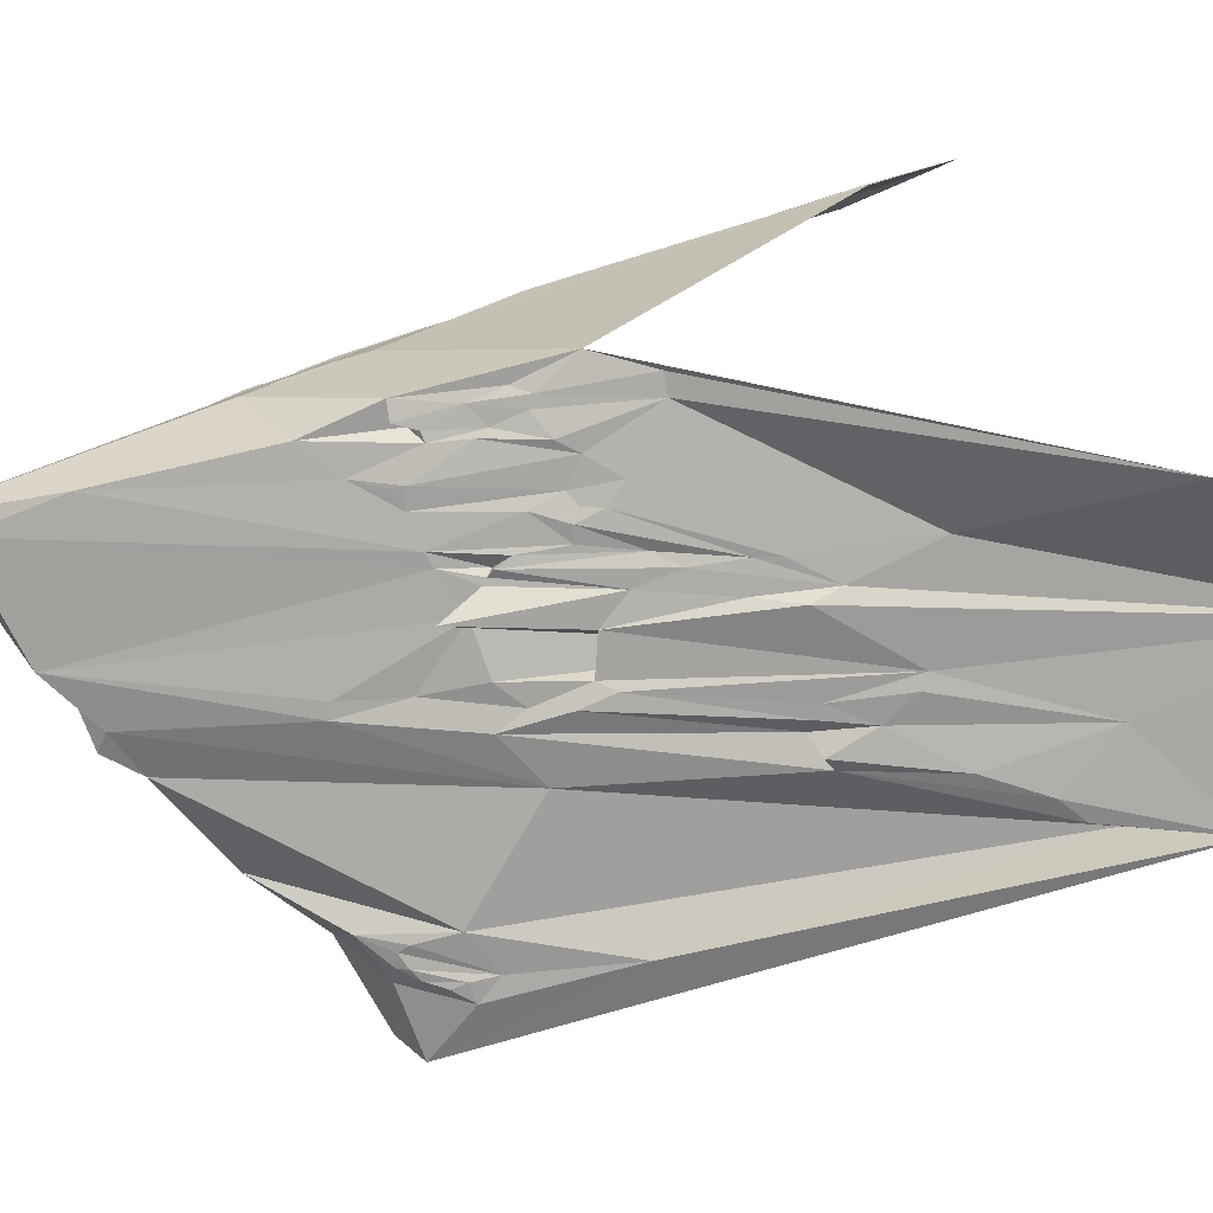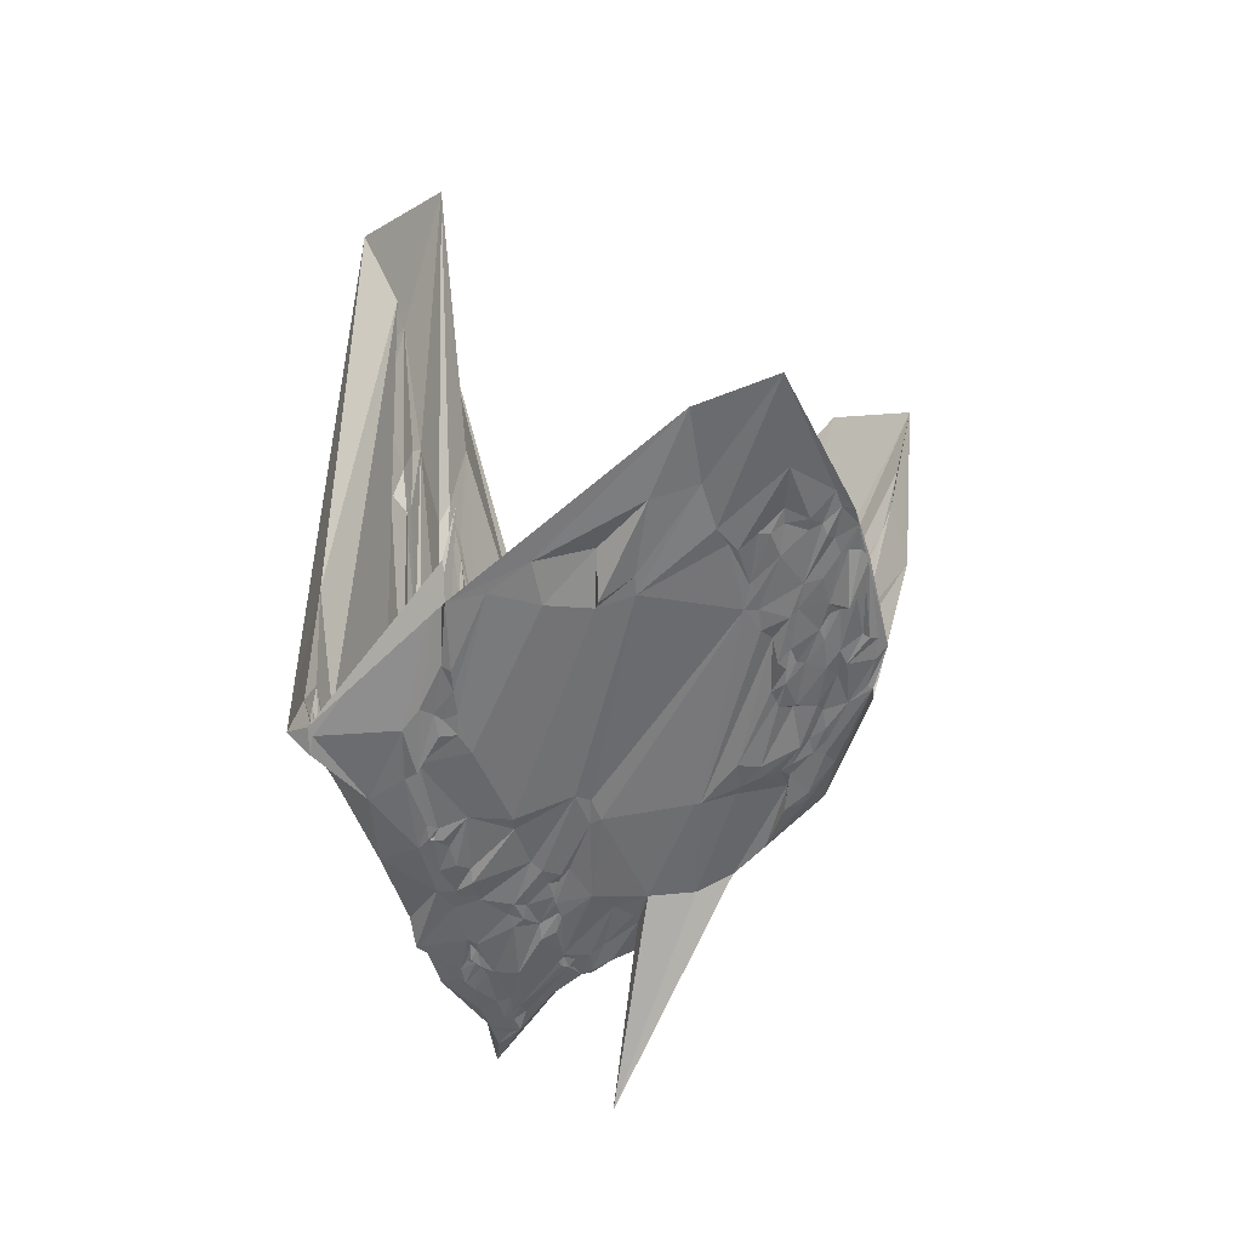
<metadata>
{"format":"obj","ext":"obj","renderer":"f3d","projection":"perspective","resolution":1024,"background":"white","views":[{"elev":-71.1,"azim":-89.8,"up":"+Y"},{"elev":-6.1,"azim":115.3,"up":"+Z"}]}
</metadata>
<code>
v 1.149 3.147 9.249
v 1.426 3.267 9.501
v 1.453 3.084 9.446
v 0.5154 2.474 9.952
v 1.623 2.029 9.263
v 1.206 2.955 9.161
v 2.727 2.816 10.58
v 1.287 3.479 9.522
v 1.299 2.95 9.244
v 2.561 4.207 11.14
v 2.15 2.085 9.687
v 2.016 3.136 10
v 0.8049 2.752 9.319
v 1.805 2.486 9.482
v 1.622 2.586 9.339
v 1.622 2.327 9.251
v 2.136 4.649 10.87
v 1.628 3.851 10.01
v 1.622 2.327 9.251
v 0.7853 4.281 10.53
v 2.144 2.309 9.741
v 1.295 2.313 8.937
v 2.108 4.243 10.74
v 1.47 2.161 9.061
v 1.254 2.429 8.948
v 1.722 4.587 10.53
v 1.614 2.362 9.247
v 1.295 2.313 8.937
v 0.4914 2.977 10.3
v 1.959 2.513 9.641
v 1.682 2.581 9.406
v 2.09 2.459 9.751
v 0.6181 1.577 12.82
v 0.4668 1.986 11.13
v 1.404 4.157 9.994
v 0.4981 3.292 10.54
v 2.144 2.309 9.741
v 2.441 4.796 11.29
v 3.088 4.24 11.7
v 1.281 2.2 8.895
v 1.652 2.326 9.272
v 1.894 2.391 9.527
v 1.089 2.276 8.757
v 1.924 4.674 10.74
v 2.408 4.406 11.1
v 1.295 2.873 9.194
v 2.814 4.18 11.4
v 1.942 4.528 10.68
v 1.734 3.703 9.965
v 1.445 2.339 9.082
v 1.937 4.165 10.5
v 1.925 2.295 9.526
v 1.213 2.784 9.086
v 1.132 2.296 8.79
v 1.698 3.68 10.01
v 1.29 3.868 9.753
v 1.132 2.296 8.79
v 1.965 4.356 10.63
v 1.37 2.748 9.194
v 1.344 2.739 9.18
v 2.085 2.821 9.885
v 2.021 2.796 9.838
v 1.881 4.172 10.46
v 1.193 2.225 8.815
v 2.502 2.731 10.29
v 1.87 3.148 9.864
v 2.172 2.606 9.897
v 1.198 2.259 8.829
v 0.7561 4.304 10.64
v 0.7422 2.008 10.08
v 1.453 2.38 9.1
v 1.959 2.513 9.641
v 0.4252 3.19 10.67
v 1.672 4.349 10.33
v 1.312 3.157 9.363
v 1.411 2.505 9.093
v 1.363 3.155 9.4
v 0.7277 4.321 10.74
v 1.803 4.663 10.65
v 1.868 4.697 10.74
v 1.707 2.05 9.23
v 1.276 2.388 8.956
v 2.192 4.219 10.77
v 2.167 2.382 9.789
v 2.727 2.816 10.58
v 1.894 2.391 9.527
v 2.09 2.459 9.751
v 1.836 2.48 9.504
v 1.416 2.04 9.039
v 0.4703 3.231 10.56
v 1.995 4.324 10.63
v 2.302 4.178 10.86
v 1.878 2.368 9.506
v 2.751 2.774 10.61
v 1.714 2.835 9.565
v 2.644 3.552 10.86
v 0.5311 3.053 10.32
v 1.189 2.953 8.371
v 1.162 2.348 8.838
v 0.4703 3.231 10.56
v 1.207 2.36 8.881
v 2.14 2.455 9.784
v 3.048 4.683 11.83
v 0.6542 3.299 10.09
v 0.7715 1.969 10.79
v 1.527 2.221 9.115
v 0.4045 3.307 10.8
v 2.066 4.322 10.69
v 2.688 3.78 11
v 1.731 2.916 9.61
v 1.795 2.059 9.389
v 1.582 4.101 10.11
v 1.648 2.833 9.496
v 1.427 4.132 9.975
v 1.312 2.792 9.171
v 2.42 1.881 10.26
v 1.812 4.232 10.43
v 1.74 4.359 10.41
v 2.907 3.344 11.07
v 1.187 2.831 9.097
v 1.211 2.842 9.107
v 1.561 2.705 9.357
v 2.423 1.895 10.22
v 0.5821 4.414 11.28
v 2.382 4.633 11.18
v 2.437 4.727 11.31
v 0.5553 2.455 9.783
v 1.202 2.308 8.851
v 2.192 4.776 11.09
v 1.662 4.259 10.28
v 1.202 2.308 8.851
v 2.149 2.401 9.779
v 0.5553 2.455 9.783
v 1.821 2.341 9.444
v 1.561 2.705 9.357
v 1.289 2.743 9.124
v 2.891 3.094 10.93
v 1.312 2.792 9.171
v 0.9432 1.934 10.82
v 1.17 2.208 8.791
v 0.5699 4.169 11.01
v 1.702 4.61 10.51
v 1.925 2.295 9.526
v 2.487 1.922 10.2
v 2.428 4.557 11.21
v 0.4529 4.228 11.47
v 0.5624 3.25 10.28
v 1.748 2.709 9.519
v 2.183 4.365 10.83
v 1.87 4.177 10.42
v 1.565 4.113 10.11
v 1.712 4.482 10.45
v 2.189 4.409 10.87
v 1.878 2.368 9.506
v 1.778 3.92 10.15
v 1.61 4.147 10.16
v 2.155 2.403 9.797
v 2.101 4.721 10.97
v 2.468 4.581 11.25
v 2.252 4.752 11.13
v 1.601 4.254 10.21
v 1.87 4.177 10.42
v 1.279 2.763 9.131
v 2.054 4.249 10.62
v 0.8385 3.008 9.391
v 0.5346 2.852 10.09
v 2.53 2.642 10.28
v 2.628 3.761 10.92
v 0.6526 2.826 9.744
v 1.312 3.157 9.363
v 2.536 4.244 11.12
v 1.445 2.339 9.082
v 1.778 3.92 10.15
v 1.416 2.04 9.039
v 0.6968 3.032 9.774
v 2.218 2.397 9.859
v 0.5666 2.379 9.712
v 1.698 4.013 10.14
v 2.459 1.861 10.46
v 0.4045 3.307 10.8
v 1.78 4.346 10.43
v 2.011 4.476 10.73
v 2.264 4.466 10.98
v 1.213 2.421 8.918
v 1.625 4.347 10.29
v 1.578 3.018 9.499
v 1.773 1.891 10.74
v 2.568 2.768 10.39
v 2.651 2.598 10.41
v 1.728 2.961 9.641
v 1.03 1.951 10.37
v 2.568 2.683 10.36
v 1.254 2.429 8.948
v 2.009 2.355 9.629
v 1.609 4.083 10.12
v 1.821 2.341 9.444
v 2.603 2.65 10.39
v 2.532 4.343 11.19
v 1.147 2.414 8.881
v 2.495 4.462 11.24
v 0.4097 2.861 10.48
v 2.568 2.768 10.39
v 0.8136 2.989 9.511
v 0.3474 3.399 11.06
v 2.056 4.467 10.78
v 1.414 2.24 9.004
v 1.954 3.194 9.98
v 1.717 2.635 9.457
v 0.7818 3.233 9.635
v 2.438 2.395 10.08
v 2.459 1.861 10.46
v 2.698 4.57 11.46
v 0.7271 1.95 10.99
v 2.155 2.403 9.797
v 2.654 2.79 10.5
v 0.9558 2.071 8.801
v 1.57 2.302 9.164
v 0.6524 2.811 9.737
v 1.95 4.249 10.53
v 1.637 2.651 9.382
v 2.129 4.546 10.89
v 1.095 2.352 8.78
v 1.345 2.709 9.155
v 2.652 4.185 11.21
v 1.555 2.271 9.164
v 1.189 1.924 10.48
v 1.646 4.011 10.1
v 1.514 2.692 9.274
v 1.878 4.54 10.62
v 1.791 2.838 9.629
v 1.319 2.712 9.133
v 1.456 4.172 10.02
v 2.081 4.526 10.85
v 1.826 4.256 10.44
v 1.995 4.324 10.63
v 0.4144 3.104 10.64
v 2.896 3.947 11.33
v 0.6265 3.111 9.979
v 2.411 4.622 11.24
v 0.2245 4.317 12.17
v 2.167 2.382 9.789
v 2.487 1.865 10.4
v 0.6497 1.975 10.85
v 1.876 3.215 9.886
v 2.767 3.333 10.88
v 2.462 2.479 10.11
v 1.688 2.879 9.576
v 0.6025 1.977 10.76
v 1.211 2.842 9.107
v 2.098 4.675 10.92
v 0.8746 1.932 10.82
v 1.236 2.44 8.93
v 0.378 3.263 10.87
v 1.088 1.907 11
v 1.617 2.827 9.463
v 2.176 2.44 9.841
v 1.464 1.853 11.62
v 2.616 2.481 10.31
v 1.462 1.924 10.3
v 0.6557 3.042 9.864
v 1.274 3.683 9.615
v 1.479 1.928 10.02
v 2.935 2.896 10.89
v 1.462 4.063 10.06
v 1.462 1.924 10.3
v 2.051 4.317 10.7
v 2.42 2.177 9.983
v 2.54 1.863 10.49
v 1.67 3.891 10.05
v 0.3303 3.148 10.92
v 0.8447 1.98 10.28
v 0.4391 2.046 10.61
v 0.3792 1.996 11.11
v 0.4865 2.534 10.03
v 0.4556 2.872 10.35
v 2.493 4.721 11.37
v 2.017 2.46 9.655
v 2.276 4.701 11.13
v 1.573 2.338 9.215
v 2.338 4.652 11.18
v 1.107 1.883 11.38
v 2.309 1.919 10.07
v 2.267 4.239 10.86
v 0.3331 3.021 10.81
v 0.8194 1.951 10.84
v 1.865 2.391 9.498
v 2.339 4.271 10.95
v 2.237 4.554 11
v 0.7578 1.981 10.28
v 1.193 2.225 8.815
v 2.654 2.79 10.5
v 1.681 2.691 9.454
v 1.848 4.478 10.58
v 0.3678 3.305 10.87
v 2.341 4.781 11.23
v 0.6718 3.168 9.952
v 0.8213 1.938 10.92
v 0.07889 3.814 12.21
v 1.994 4.268 10.6
v 2.375 1.847 11.08
v 0.978 1.9 11.4
v 2.507 4.397 11.19
v 0.5442 3.197 10.29
v 1.912 4.445 10.6
v 1.487 1.856 10.83
v 2.373 4.235 10.98
v 1.188 1.838 10.37
v 1.701 1.861 11.67
v 0.1065 3.465 11.82
v 0.2362 3.746 11.68
v 1.532 2.311 9.147
v 0.6129 2.814 9.852
v 2.42 2.177 9.983
v 1.054 1.934 10.54
v 0.4963 2.032 10.47
v 0.7025 3.672 10.26
v 0.562 2.031 10.23
v 1.546 1.924 10.01
v 0.5398 2.619 9.928
v 1.399 1.892 10.55
v 2.78 1.916 10.31
v 0.5124 2.014 10.68
v 0.3473 2.93 10.64
v 2.547 4.482 11.3
v 1.788 4.719 10.71
v 0.3955 4.259 11.61
v 1.695 1.81 12.13
v 2.787 3.629 11.13
v 0.2362 3.746 11.68
v 0.5892 3.717 10.62
v 1.221 1.892 10.9
v 0.5246 2.571 9.924
v 1.826 4.256 10.44
v 2.616 2.481 10.31
v 2.33 1.879 10.27
v 0.8933 1.879 12.03
v 1.5 2.327 9.126
v 2.277 1.866 10.44
v 0.7025 3.672 10.26
v 1.574 1.872 10.56
v 1.493 4.329 10.17
v 1.489 1.886 10.67
v 2.462 1.879 10.3
v 2.361 1.889 10.22
v 1.538 1.844 11.82
v 0.3709 4.29 11.81
v 1.439 4.035 9.934
v 0.3183 2.042 10.85
v 2.421 2.767 10.21
v 2.278 4.661 11.11
v 0.723 3.732 10.22
v 1.054 1.934 10.54
v 1.577 1.893 11.58
v 0.835 1.952 10.67
v 0.9711 1.891 11.5
v 0.7108 3.483 10.05
v 0.09967 3.46 11.86
v 0.6808 3.859 10.46
v 0.624 2.013 10.34
v 0.6057 2.002 10.51
v 1.393 1.885 10.89
v 1.65 1.834 11.64
v 2.084 4.582 10.87
v 1.502 2.776 9.313
v 1.568 4.309 10.21
v 1.565 2.821 9.414
v 1.928 2.506 9.567
v 0.3183 2.042 10.85
v 0.4612 2.02 10.69
v 0.7942 2.058 9.193
v 1.013 1.905 11.18
v 1.023 1.923 10.56
v 2.769 2.059 10.29
v 1.871 1.813 12.51
v 0.6209 2.034 9.913
v 0.6542 3.299 10.09
v 2.797 2.047 10.33
v 1.082 1.93 10.52
v 0.9646 1.93 11.07
v 0.9729 1.955 10.33
v 1.663 4.209 10.24
v 1.425 1.863 10.97
v 1.181 1.867 13.48
v 2.434 1.869 10.57
v 2.954 2.895 11.1
v 0.5847 2.022 10.33
v 0.5892 3.717 10.62
v 0.9784 1.933 10.62
v 0.664 2.945 9.815
v 1.838 2.796 9.675
v 0.5752 3.535 10.49
v 1.065 1.871 11.69
v 1.028 1.958 10.56
v 0.664 2.945 9.815
v 0.5752 3.535 10.49
v 1.35 1.845 11.97
v 1.048 2.194 8.693
v 2.448 2.479 10.16
v 1.333 2.062 11.64
v 0.624 2.013 10.34
v 2.722 3.605 10.88
v 1.416 1.833 11.95
v 1.778 1.801 12.39
v 1.161 4.15 10.02
v 1.522 1.853 11.6
v 2.729 2.023 10.2
v 1.982 2.058 12.65
v 0.4852 2.054 10.22
v 0.5737 2.018 10.55
v 0.4548 2.534 10.14
v 1.548 2.829 9.391
v 0.3141 3.341 11.1
v 1.463 2.212 9.038
v 2.149 2.401 9.779
v 1.922 1.814 13.04
v 1.937 4.644 10.76
v 0.9115 2.112 8.6
v 1.116 1.831 11.58
v 1.524 1.833 12.62
v 0.7673 1.99 10.21
v 0.5829 2.061 10.28
f 319 332 201
f 148 390 208
f 323 410 357
f 245 61 96
f 284 270 275
f 198 306 302
f 398 65 167
f 148 230 390
f 285 105 354
f 81 52 111
f 213 243 105
f 393 314 372
f 322 409 248
f 254 371 372
f 50 71 337
f 216 191 380
f 209 165 104
f 204 298 310
f 147 36 310
f 348 357 410
f 185 74 161
f 310 36 204
f 146 316 330
f 356 391 330
f 226 262 259
f 90 97 73
f 185 365 142
f 404 261 20
f 49 23 83
f 80 229 79
f 186 66 190
f 118 152 293
f 108 153 149
f 91 219 58
f 12 62 390
f 117 381 181
f 161 130 156
f 122 220 15
f 383 396 418
f 277 30 67
f 396 382 257
f 419 402 345
f 230 95 110
f 351 316 358
f 248 360 243
f 213 34 243
f 139 251 354
f 371 254 281
f 382 361 305
f 392 371 281
f 331 396 418
f 89 262 226
f 388 139 379
f 378 254 307
f 418 281 331
f 383 419 396
f 259 320 226
f 342 320 259
f 318 340 259
f 50 206 22
f 54 222 99
f 397 140 216
f 314 191 378
f 22 206 40
f 90 73 107
f 82 128 101
f 98 75 2
f 127 319 417
f 252 184 199
f 386 409 315
f 33 34 336
f 272 348 408
f 273 348 369
f 177 408 410
f 417 218 13
f 240 391 310
f 274 201 332
f 330 240 346
f 107 36 90
f 412 236 270
f 204 36 107
f 298 204 412
f 389 303 260
f 136 115 60
f 120 53 13
f 252 76 25
f 330 391 240
f 357 309 270
f 156 151 161
f 232 365 161
f 356 209 391
f 358 316 146
f 389 175 13
f 59 228 223
f 347 114 232
f 117 181 234
f 142 152 185
f 20 261 69
f 151 232 161
f 117 178 381
f 8 261 18
f 98 351 1
f 223 231 60
f 6 120 165
f 77 3 9
f 261 98 351
f 238 175 260
f 29 312 166
f 121 120 6
f 75 6 1
f 366 255 122
f 121 53 120
f 76 228 122
f 71 15 27
f 292 122 113
f 2 77 75
f 55 244 2
f 3 46 9
f 186 190 255
f 3 186 59
f 186 255 411
f 110 190 66
f 112 151 156
f 155 269 178
f 325 80 79
f 346 146 330
f 63 155 178
f 150 178 117
f 155 23 49
f 8 18 55
f 48 304 293
f 205 153 108
f 182 304 48
f 221 363 17
f 183 283 149
f 233 221 205
f 350 278 295
f 129 44 80
f 385 377 263
f 83 92 49
f 212 171 198
f 38 126 295
f 208 220 292
f 14 390 367
f 367 88 14
f 66 230 110
f 188 349 137
f 96 109 401
f 39 119 237
f 168 96 12
f 349 65 398
f 7 215 137
f 338 407 300
f 123 282 144
f 279 217 311
f 176 84 256
f 279 71 27
f 148 208 292
f 41 16 27
f 42 286 367
f 106 311 225
f 337 413 206
f 225 311 217
f 93 286 42
f 52 93 42
f 277 194 42
f 340 342 259
f 21 11 52
f 353 340 305
f 338 111 11
f 383 415 419
f 308 340 353
f 374 415 403
f 11 111 52
f 246 258 210
f 398 210 176
f 187 340 318
f 123 344 282
f 119 245 328
f 407 300 415
f 344 116 384
f 373 377 406
f 415 403 419
f 273 369 34
f 33 273 34
f 359 70 289
f 248 34 243
f 369 322 34
f 33 348 273
f 105 289 271
f 139 380 388
f 360 289 243
f 34 322 248
f 369 315 322
f 348 272 369
f 360 359 289
f 248 409 360
f 297 213 105
f 336 297 355
f 354 105 271
f 251 285 354
f 372 388 379
f 380 393 388
f 297 105 285
f 281 254 331
f 379 251 139
f 213 336 34
f 297 301 355
f 285 251 297
f 336 213 297
f 383 33 336
f 297 251 301
f 418 392 281
f 301 251 379
f 392 355 301
f 371 301 379
f 392 301 371
f 392 336 355
f 336 383 392
f 378 226 307
f 379 372 371
f 392 383 418
f 415 33 383
f 402 257 345
f 396 419 402
f 403 327 419
f 342 340 305
f 405 345 257
f 403 327 308
f 257 402 396
f 342 361 320
f 382 396 361
f 405 257 382
f 405 305 382
f 362 353 308
f 399 307 226
f 305 361 342
f 399 361 320
f 331 399 361
f 226 399 320
f 396 331 361
f 191 380 393
f 380 139 354
f 331 307 399
f 307 254 331
f 314 378 254
f 393 372 388
f 314 254 372
f 226 378 191
f 191 393 314
f 420 271 289
f 140 64 40
f 420 70 271
f 191 89 226
f 40 89 216
f 99 222 199
f 216 89 191
f 24 89 40
f 106 413 311
f 216 140 40
f 52 134 93
f 24 40 206
f 5 89 24
f 262 318 259
f 89 318 262
f 413 24 206
f 106 24 413
f 25 76 82
f 22 82 71
f 22 40 68
f 71 50 22
f 128 99 101
f 22 68 128
f 101 99 184
f 22 128 82
f 417 222 397
f 68 54 128
f 64 68 40
f 140 68 64
f 397 222 43
f 68 140 54
f 43 222 54
f 140 397 43
f 54 140 43
f 99 128 54
f 216 370 417
f 380 370 216
f 417 370 177
f 397 216 417
f 375 408 177
f 271 70 370
f 375 370 70
f 177 370 375
f 271 380 354
f 370 380 271
f 289 70 420
f 105 243 289
f 409 359 360
f 317 386 315
f 359 375 70
f 375 421 359
f 386 359 409
f 272 315 369
f 317 421 386
f 408 421 317
f 315 409 322
f 408 317 315
f 410 4 177
f 315 272 408
f 421 359 386
f 375 408 421
f 410 408 348
f 201 274 410
f 4 127 177
f 410 274 4
f 127 4 274
f 417 177 127
f 319 312 417
f 323 201 410
f 332 127 274
f 319 127 332
f 270 236 29
f 323 275 201
f 284 357 270
f 323 357 284
f 201 275 319
f 284 275 323
f 275 166 319
f 270 29 275
f 29 97 312
f 275 29 166
f 312 218 417
f 319 166 312
f 218 169 13
f 312 169 218
f 169 389 13
f 312 97 169
f 97 303 389
f 169 97 389
f 303 147 238
f 90 303 97
f 73 97 236
f 204 107 294
f 236 97 29
f 107 73 253
f 294 412 204
f 107 253 294
f 253 236 412
f 73 236 253
f 309 298 412
f 357 298 309
f 412 270 309
f 294 253 412
f 298 240 310
f 303 238 260
f 90 36 303
f 296 175 238
f 36 147 303
f 147 296 238
f 391 104 147
f 391 147 310
f 209 104 391
f 326 240 346
f 146 326 346
f 240 124 326
f 69 351 78
f 141 124 358
f 326 124 141
f 146 141 358
f 141 326 146
f 404 341 35
f 142 341 404
f 20 142 404
f 124 78 358
f 78 351 358
f 124 69 78
f 1 356 316
f 69 261 351
f 316 356 330
f 209 356 1
f 296 104 165
f 147 104 296
f 175 296 203
f 389 260 175
f 203 296 165
f 13 175 203
f 1 316 351
f 165 209 1
f 75 98 1
f 261 8 98
f 77 9 75
f 2 3 77
f 8 2 98
f 55 2 8
f 56 261 404
f 18 261 264
f 35 56 404
f 232 114 35
f 347 56 35
f 151 347 232
f 347 35 114
f 18 227 269
f 264 56 347
f 261 56 264
f 341 232 35
f 142 365 341
f 365 232 341
f 185 161 365
f 118 381 130
f 161 74 130
f 181 381 118
f 293 152 229
f 381 156 130
f 195 156 381
f 264 151 347
f 18 264 227
f 59 46 3
f 2 186 3
f 112 195 264
f 264 151 112
f 195 381 227
f 112 156 195
f 364 366 228
f 186 411 59
f 115 59 60
f 165 120 203
f 136 252 199
f 59 115 46
f 46 53 121
f 1 6 165
f 46 163 53
f 9 46 121
f 6 9 121
f 75 9 6
f 120 13 203
f 199 13 53
f 53 136 199
f 115 163 46
f 163 136 53
f 115 136 163
f 184 99 199
f 25 101 184
f 222 13 199
f 417 13 222
f 223 76 252
f 184 252 25
f 82 76 71
f 101 25 82
f 59 364 228
f 136 60 231
f 231 252 136
f 223 252 231
f 59 223 60
f 411 364 59
f 122 15 76
f 366 122 228
f 76 15 71
f 223 228 76
f 227 381 178
f 264 195 227
f 269 227 178
f 49 18 269
f 49 244 55
f 269 155 49
f 55 18 49
f 186 2 244
f 51 23 155
f 155 63 51
f 66 207 12
f 186 244 66
f 171 10 306
f 49 92 244
f 244 207 66
f 171 306 198
f 108 149 164
f 182 205 58
f 164 149 23
f 299 266 164
f 299 164 51
f 108 91 205
f 266 108 164
f 205 91 58
f 219 150 234
f 266 91 108
f 219 234 58
f 266 299 91
f 219 299 51
f 178 150 63
f 150 117 234
f 51 63 219
f 219 63 150
f 91 299 219
f 304 58 234
f 229 152 79
f 118 130 74
f 234 181 304
f 293 181 118
f 79 152 26
f 229 48 293
f 325 79 26
f 152 74 185
f 142 325 26
f 416 48 229
f 182 48 363
f 158 250 416
f 44 229 80
f 152 142 26
f 118 74 152
f 44 416 229
f 129 158 44
f 129 160 17
f 129 17 158
f 416 250 48
f 44 158 416
f 295 280 350
f 295 278 160
f 233 205 182
f 158 17 250
f 363 250 17
f 48 250 363
f 304 181 293
f 182 58 304
f 233 363 221
f 182 363 233
f 221 288 153
f 278 350 221
f 149 283 83
f 221 153 205
f 153 183 149
f 280 183 288
f 288 183 153
f 221 350 288
f 280 288 350
f 183 239 145
f 278 221 17
f 183 45 283
f 325 129 80
f 160 278 17
f 129 295 160
f 129 38 295
f 38 325 129
f 126 280 295
f 126 125 280
f 38 276 126
f 276 239 126
f 38 103 276
f 125 126 239
f 183 280 125
f 159 200 145
f 276 212 159
f 239 276 159
f 183 125 239
f 145 45 183
f 239 159 145
f 212 198 324
f 159 324 200
f 212 324 159
f 276 103 212
f 198 302 324
f 171 224 10
f 302 200 324
f 283 287 92
f 168 12 207
f 224 171 212
f 302 45 200
f 306 45 302
f 45 306 287
f 145 200 45
f 23 149 83
f 51 164 23
f 92 207 244
f 45 287 283
f 92 83 283
f 168 207 92
f 306 92 287
f 10 92 306
f 224 168 10
f 103 224 212
f 168 92 10
f 103 47 224
f 349 61 245
f 47 109 168
f 137 215 188
f 237 401 109
f 109 47 237
f 96 168 109
f 47 168 224
f 39 237 47
f 47 103 39
f 61 12 96
f 237 328 401
f 328 96 401
f 119 328 237
f 245 96 328
f 137 349 245
f 385 94 263
f 263 137 119
f 137 245 119
f 263 7 137
f 119 39 263
f 189 197 94
f 192 188 215
f 385 377 373
f 7 263 94
f 94 215 7
f 197 215 94
f 189 385 258
f 94 385 189
f 132 32 102
f 21 176 210
f 32 277 67
f 194 132 21
f 32 67 102
f 194 277 32
f 197 192 215
f 189 246 197
f 167 65 192
f 246 398 167
f 192 65 188
f 197 167 192
f 256 67 398
f 67 349 398
f 349 67 61
f 188 65 349
f 30 367 62
f 256 102 67
f 66 12 230
f 255 190 247
f 230 12 390
f 255 113 122
f 61 62 12
f 67 62 61
f 220 122 292
f 230 148 95
f 247 110 95
f 190 110 247
f 411 366 364
f 255 366 411
f 113 247 95
f 255 247 113
f 220 31 15
f 95 292 113
f 208 31 220
f 95 148 292
f 337 71 279
f 206 50 337
f 27 31 14
f 15 31 27
f 311 337 279
f 413 337 311
f 16 279 27
f 106 225 41
f 88 134 14
f 277 42 30
f 208 14 31
f 390 14 208
f 367 390 62
f 286 88 367
f 30 62 67
f 42 367 30
f 41 27 14
f 106 41 81
f 132 157 84
f 52 194 21
f 132 102 256
f 21 132 84
f 132 256 157
f 194 32 132
f 52 42 194
f 24 106 5
f 41 14 134
f 81 134 52
f 88 286 134
f 225 16 41
f 217 16 225
f 279 16 217
f 81 5 106
f 187 5 111
f 134 286 93
f 81 41 134
f 362 345 353
f 374 403 308
f 353 405 305
f 345 405 353
f 327 345 362
f 419 345 327
f 308 327 362
f 300 338 384
f 187 308 340
f 374 308 407
f 5 318 89
f 187 318 5
f 111 5 81
f 338 187 111
f 308 407 187
f 415 374 407
f 344 335 282
f 321 300 415
f 344 384 335
f 242 268 179
f 384 179 116
f 338 11 282
f 187 407 338
f 335 338 282
f 384 338 335
f 84 157 256
f 398 176 256
f 176 21 84
f 11 21 267
f 267 282 11
f 258 267 210
f 144 406 321
f 210 267 21
f 144 343 123
f 344 123 116
f 267 144 282
f 189 258 246
f 246 167 197
f 210 398 246
f 406 377 321
f 267 373 406
f 258 373 267
f 385 373 258
f 343 116 123
f 267 406 144
f 343 179 116
f 268 242 343
f 268 300 384
f 343 242 179
f 384 268 179
f 144 268 343
f 321 268 300
f 144 321 268

</code>
